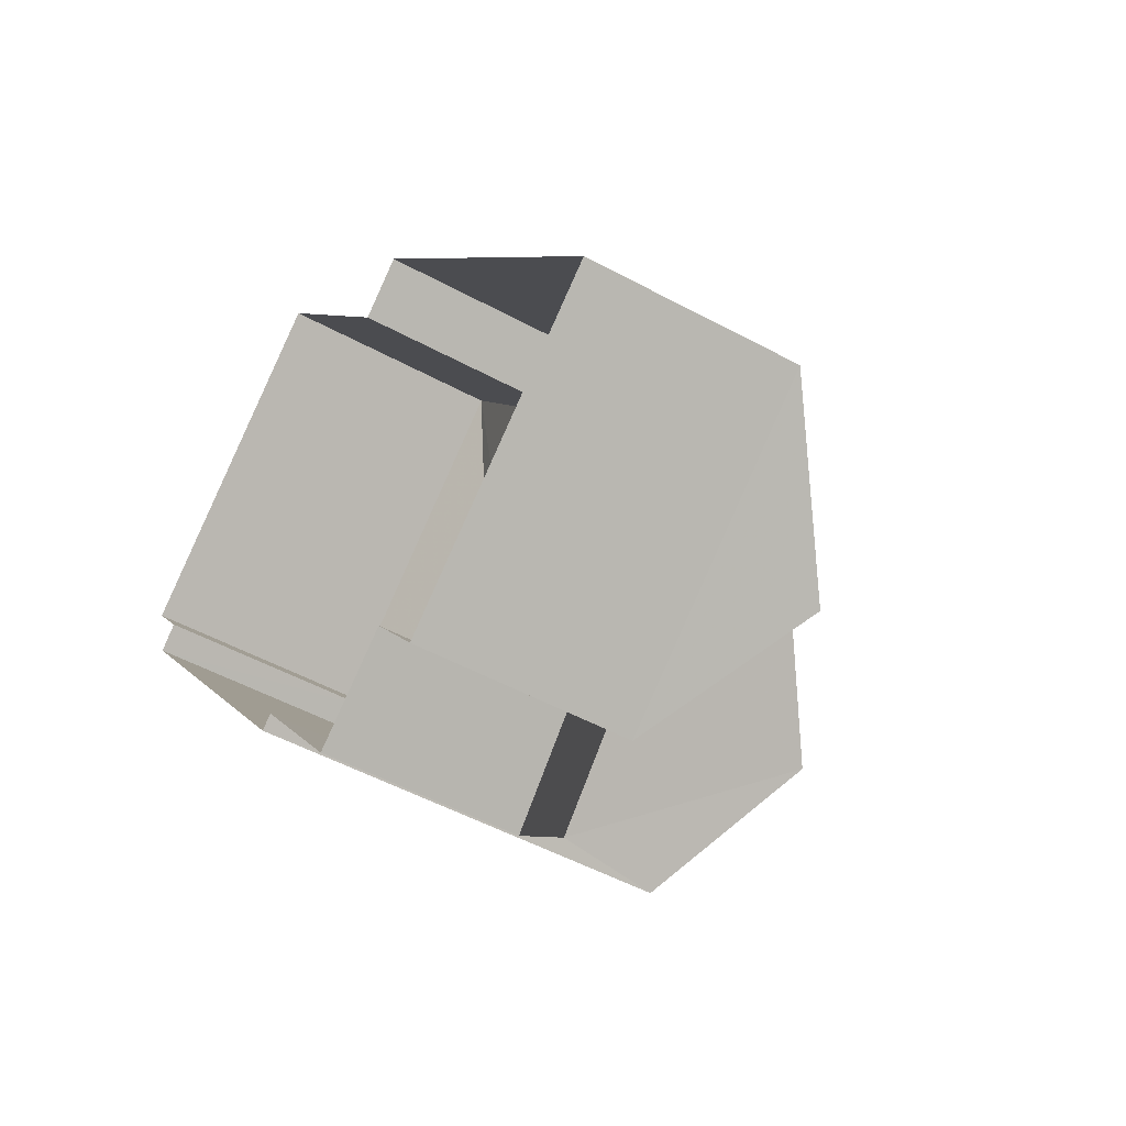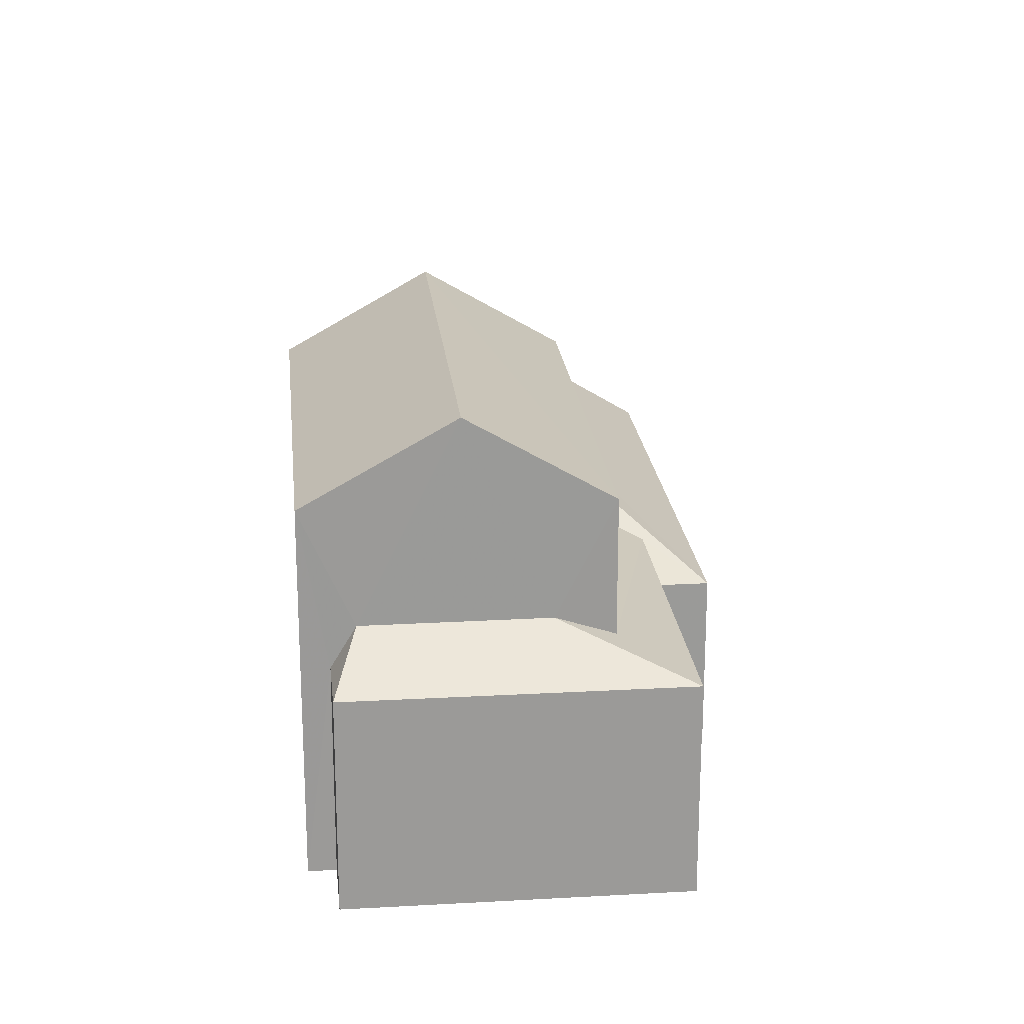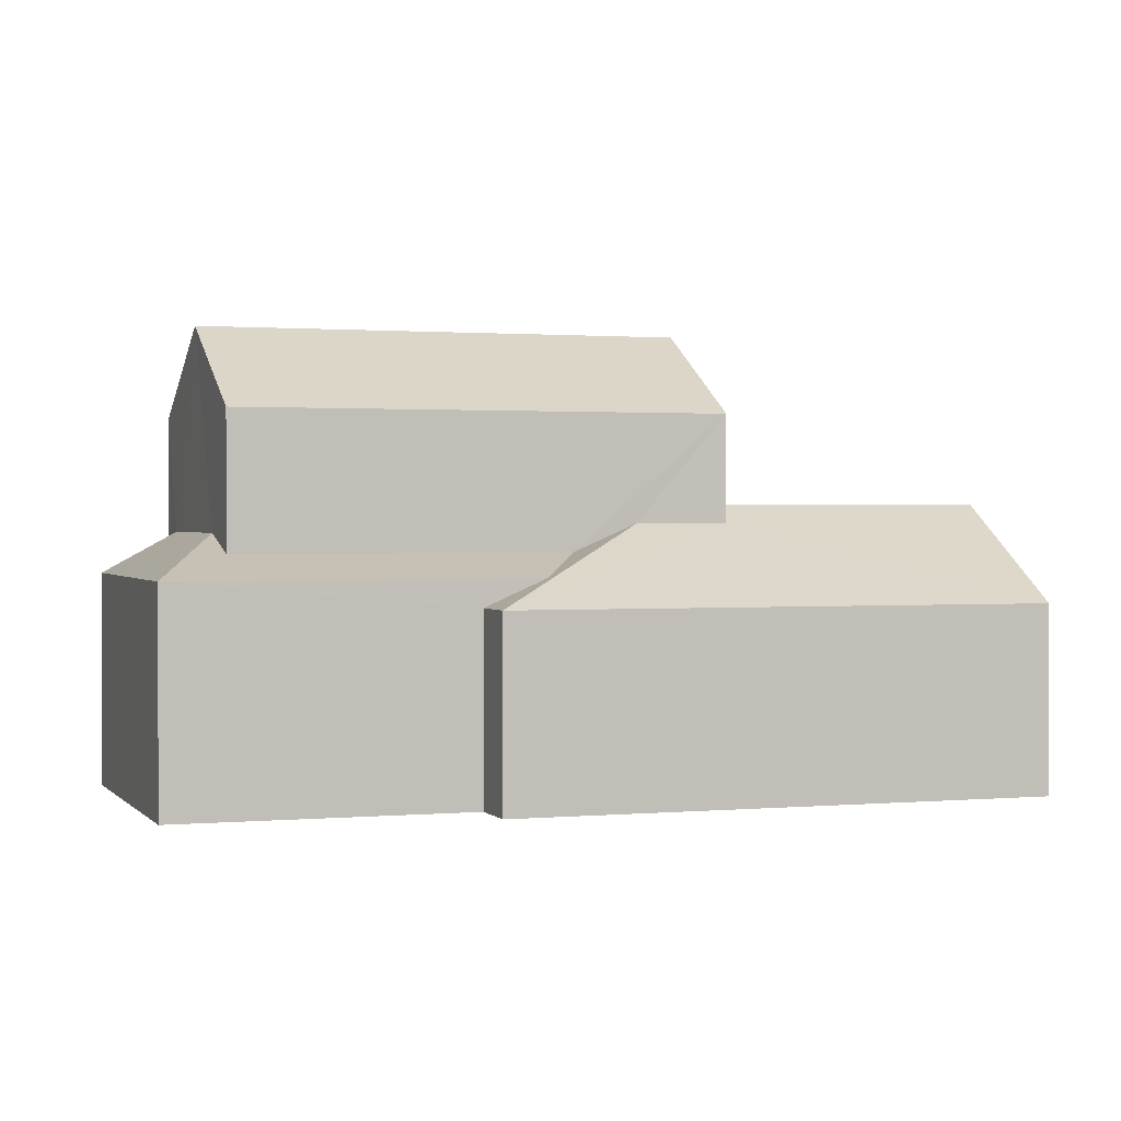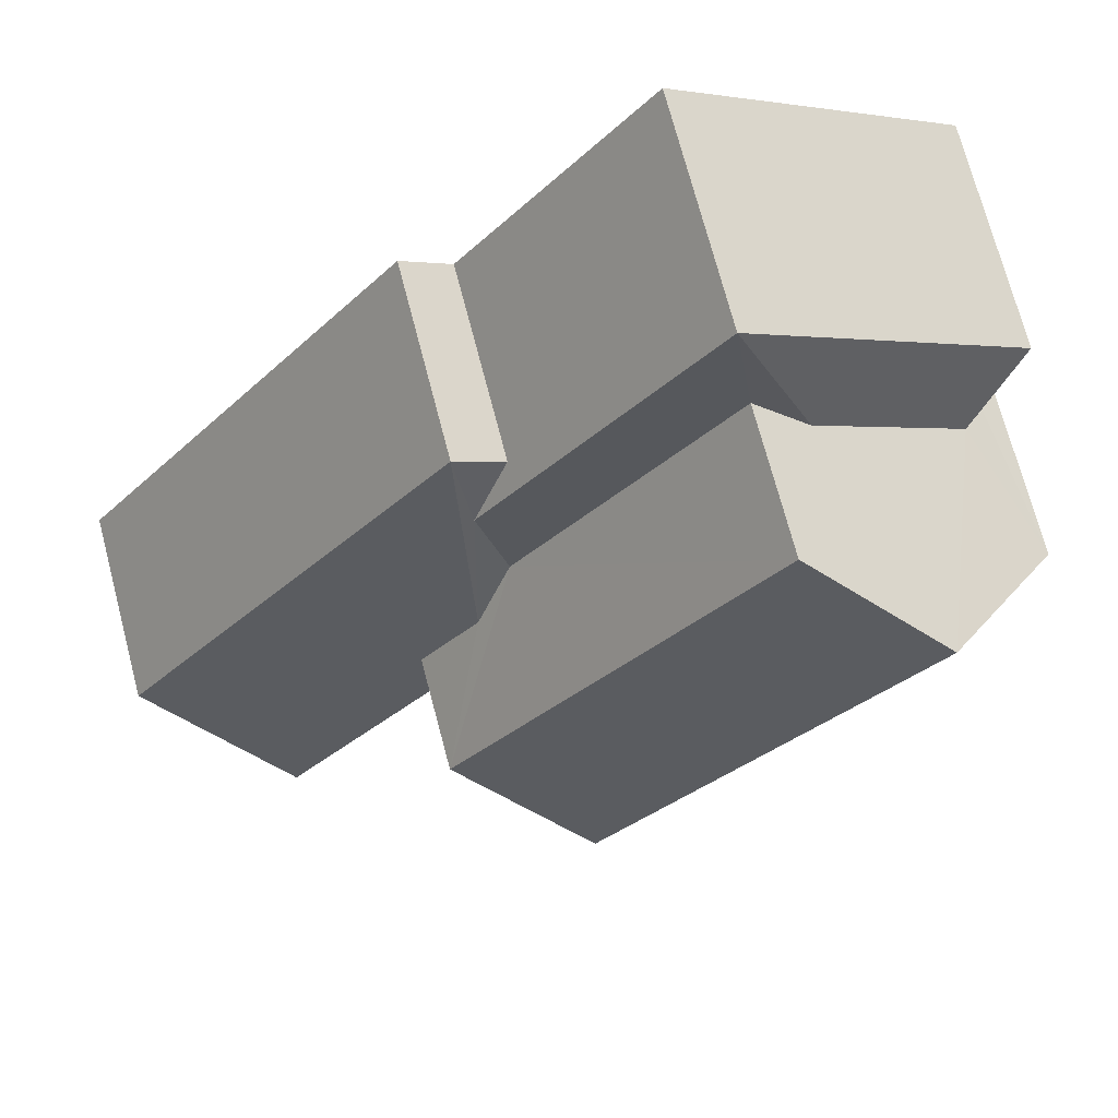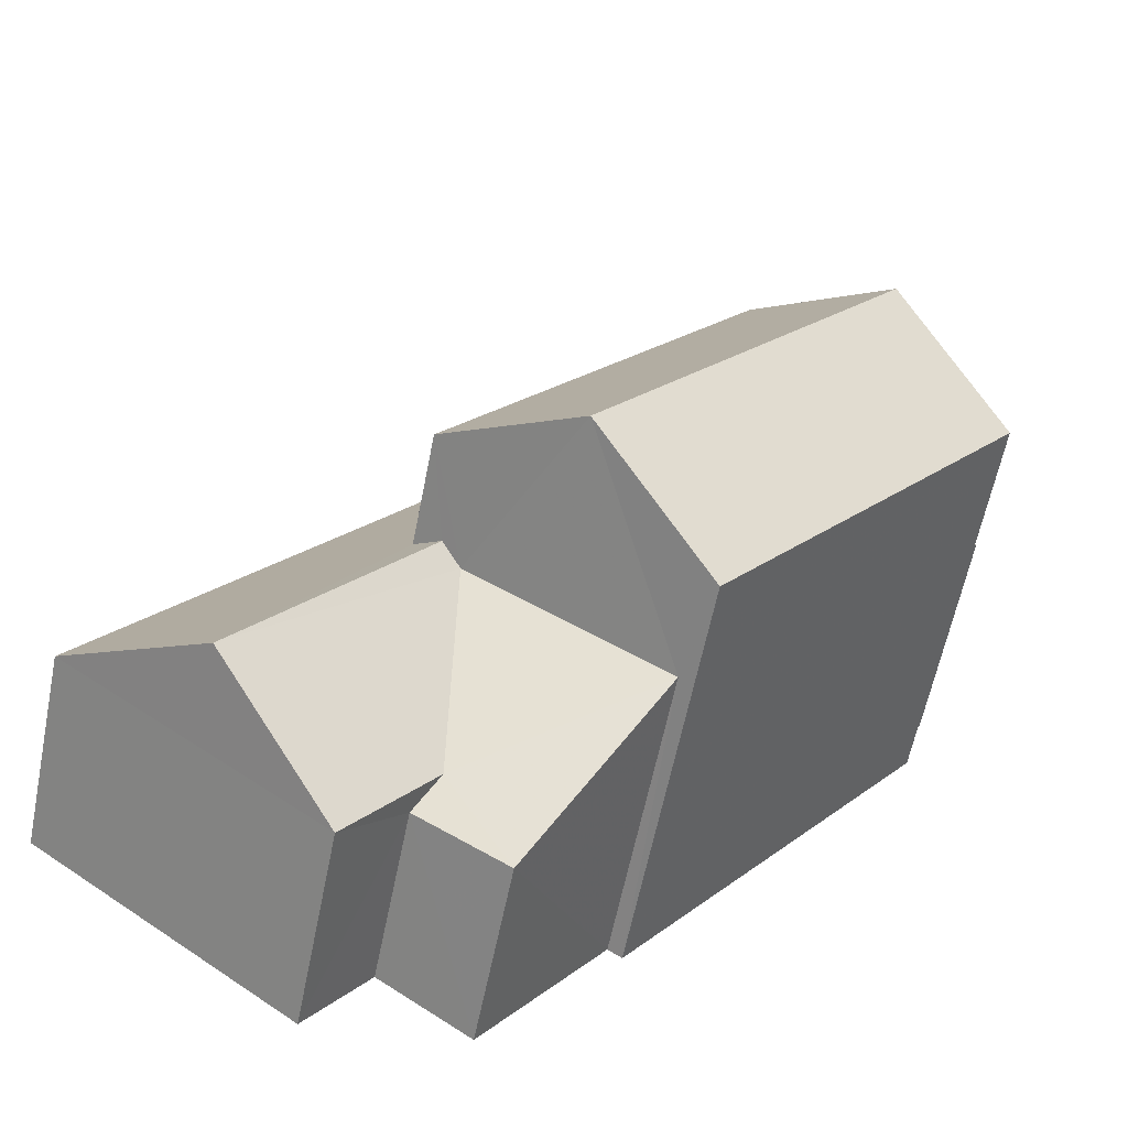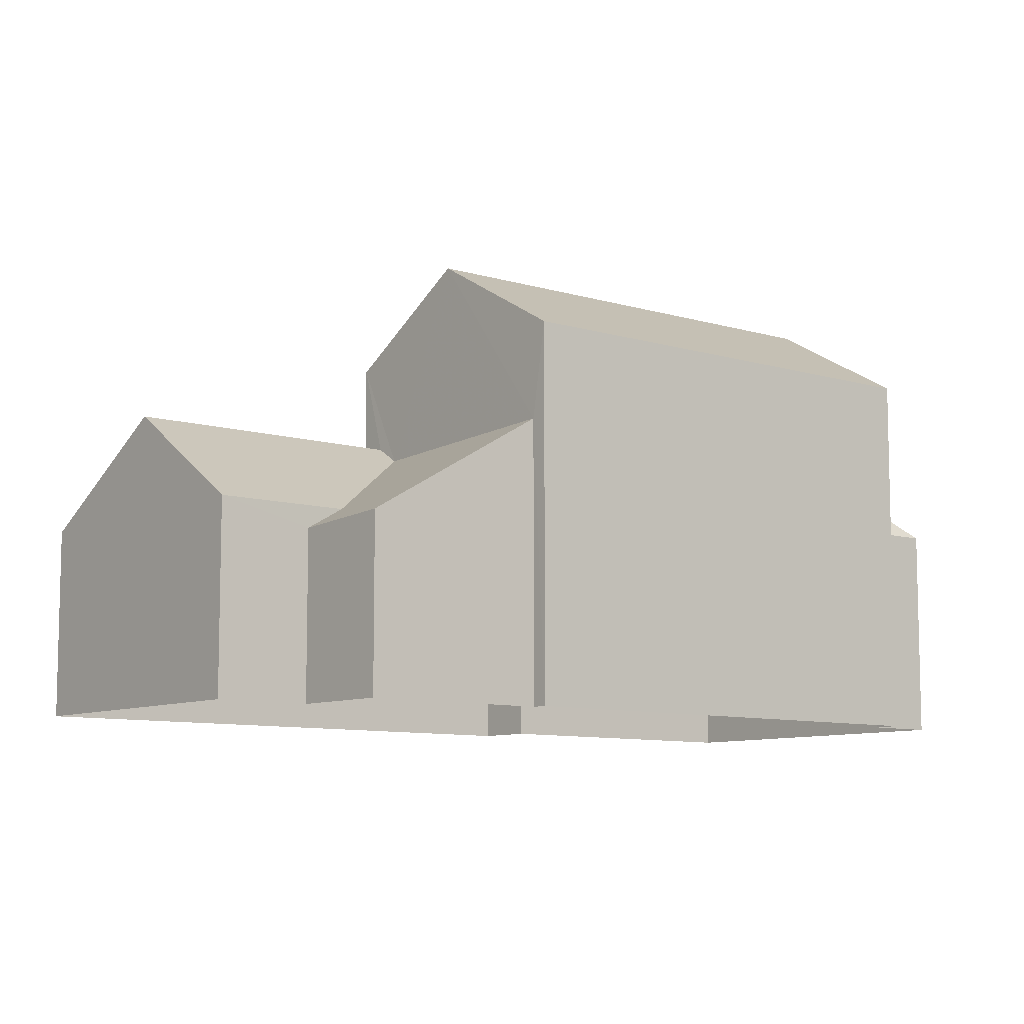
<metadata>
{"format":"obj","ext":"obj","renderer":"f3d","projection":"perspective","resolution":1024,"background":"white","views":[{"elev":-51.0,"azim":-120.6,"up":"+Y"},{"elev":21.3,"azim":137.4,"up":"+Z"},{"elev":1.1,"azim":-145.8,"up":"+Z"},{"elev":72.5,"azim":-14.8,"up":"+Y"},{"elev":-61.2,"azim":-11.4,"up":"+Y"},{"elev":-8.9,"azim":14.0,"up":"+Z"}]}
</metadata>
<code>
v -2.209e+05 -1.256e+05 24.59
v -2.209e+05 -1.256e+05 24.59
v -2.209e+05 -1.256e+05 24.59
v -2.209e+05 -1.256e+05 24.59
v -2.209e+05 -1.256e+05 24.59
v -2.209e+05 -1.256e+05 24.59
v -2.209e+05 -1.256e+05 24.59
v -2.209e+05 -1.256e+05 24.59
v -2.209e+05 -1.256e+05 24.59
v -2.209e+05 -1.256e+05 24.59
v -2.209e+05 -1.257e+05 24.59
v -2.209e+05 -1.257e+05 24.59
v -2.209e+05 -1.256e+05 27.66
v -2.209e+05 -1.257e+05 27.4
v -2.209e+05 -1.256e+05 29.16
v -2.209e+05 -1.256e+05 28.98
v -2.209e+05 -1.256e+05 27.31
v -2.209e+05 -1.256e+05 29.24
v -2.209e+05 -1.256e+05 29.24
v -2.209e+05 -1.256e+05 28.94
v -2.209e+05 -1.256e+05 27.66
v -2.209e+05 -1.256e+05 27.66
v -2.209e+05 -1.256e+05 28.94
v -2.209e+05 -1.256e+05 28.11
v -2.209e+05 -1.256e+05 28.48
v -2.209e+05 -1.256e+05 27.66
v -2.209e+05 -1.256e+05 28.11
v -2.209e+05 -1.256e+05 28.48
v -2.209e+05 -1.256e+05 28.79
v -2.209e+05 -1.257e+05 27.66
v -2.209e+05 -1.256e+05 28.11
v -2.209e+05 -1.256e+05 28.79
v -2.209e+05 -1.256e+05 30.69
v -2.209e+05 -1.256e+05 30.69
v -2.209e+05 -1.256e+05 32.07
v -2.209e+05 -1.256e+05 32.07
v -2.209e+05 -1.256e+05 28.11
v -2.209e+05 -1.256e+05 30.69
v -2.209e+05 -1.256e+05 30.69
f 1 2 3
f 3 2 4
f 4 5 6
f 7 2 8
f 7 8 9
f 5 10 11
f 12 10 7
f 4 2 7
f 10 5 4
f 10 4 7
f 13 14 15
f 15 16 13
f 17 14 13
f 18 19 20
f 18 20 21
f 20 22 21
f 20 23 22
f 24 23 25
f 26 22 24
f 22 23 24
f 27 24 28
f 24 25 28
f 29 27 28
f 30 13 18
f 18 16 19
f 18 13 16
f 29 31 27
f 29 32 31
f 33 34 35
f 36 33 35
f 32 37 31
f 38 39 36
f 35 38 36
f 31 1 3
f 27 31 3
f 5 11 21
f 21 30 18
f 21 11 30
f 17 12 14
f 17 10 12
f 8 2 37
f 8 37 34
f 34 32 35
f 29 28 38
f 35 29 38
f 32 29 35
f 34 37 32
f 20 39 23
f 23 39 25
f 25 38 28
f 25 39 38
f 22 6 5
f 21 22 5
f 3 26 27
f 27 26 24
f 4 26 3
f 2 1 31
f 37 2 31
f 4 6 22
f 26 4 22
f 39 20 19
f 7 9 15
f 36 16 15
f 16 39 19
f 36 39 16
f 15 9 33
f 36 15 33
f 11 17 30
f 30 17 13
f 10 17 11
f 34 9 8
f 34 33 9
f 7 14 12
f 7 15 14

</code>
